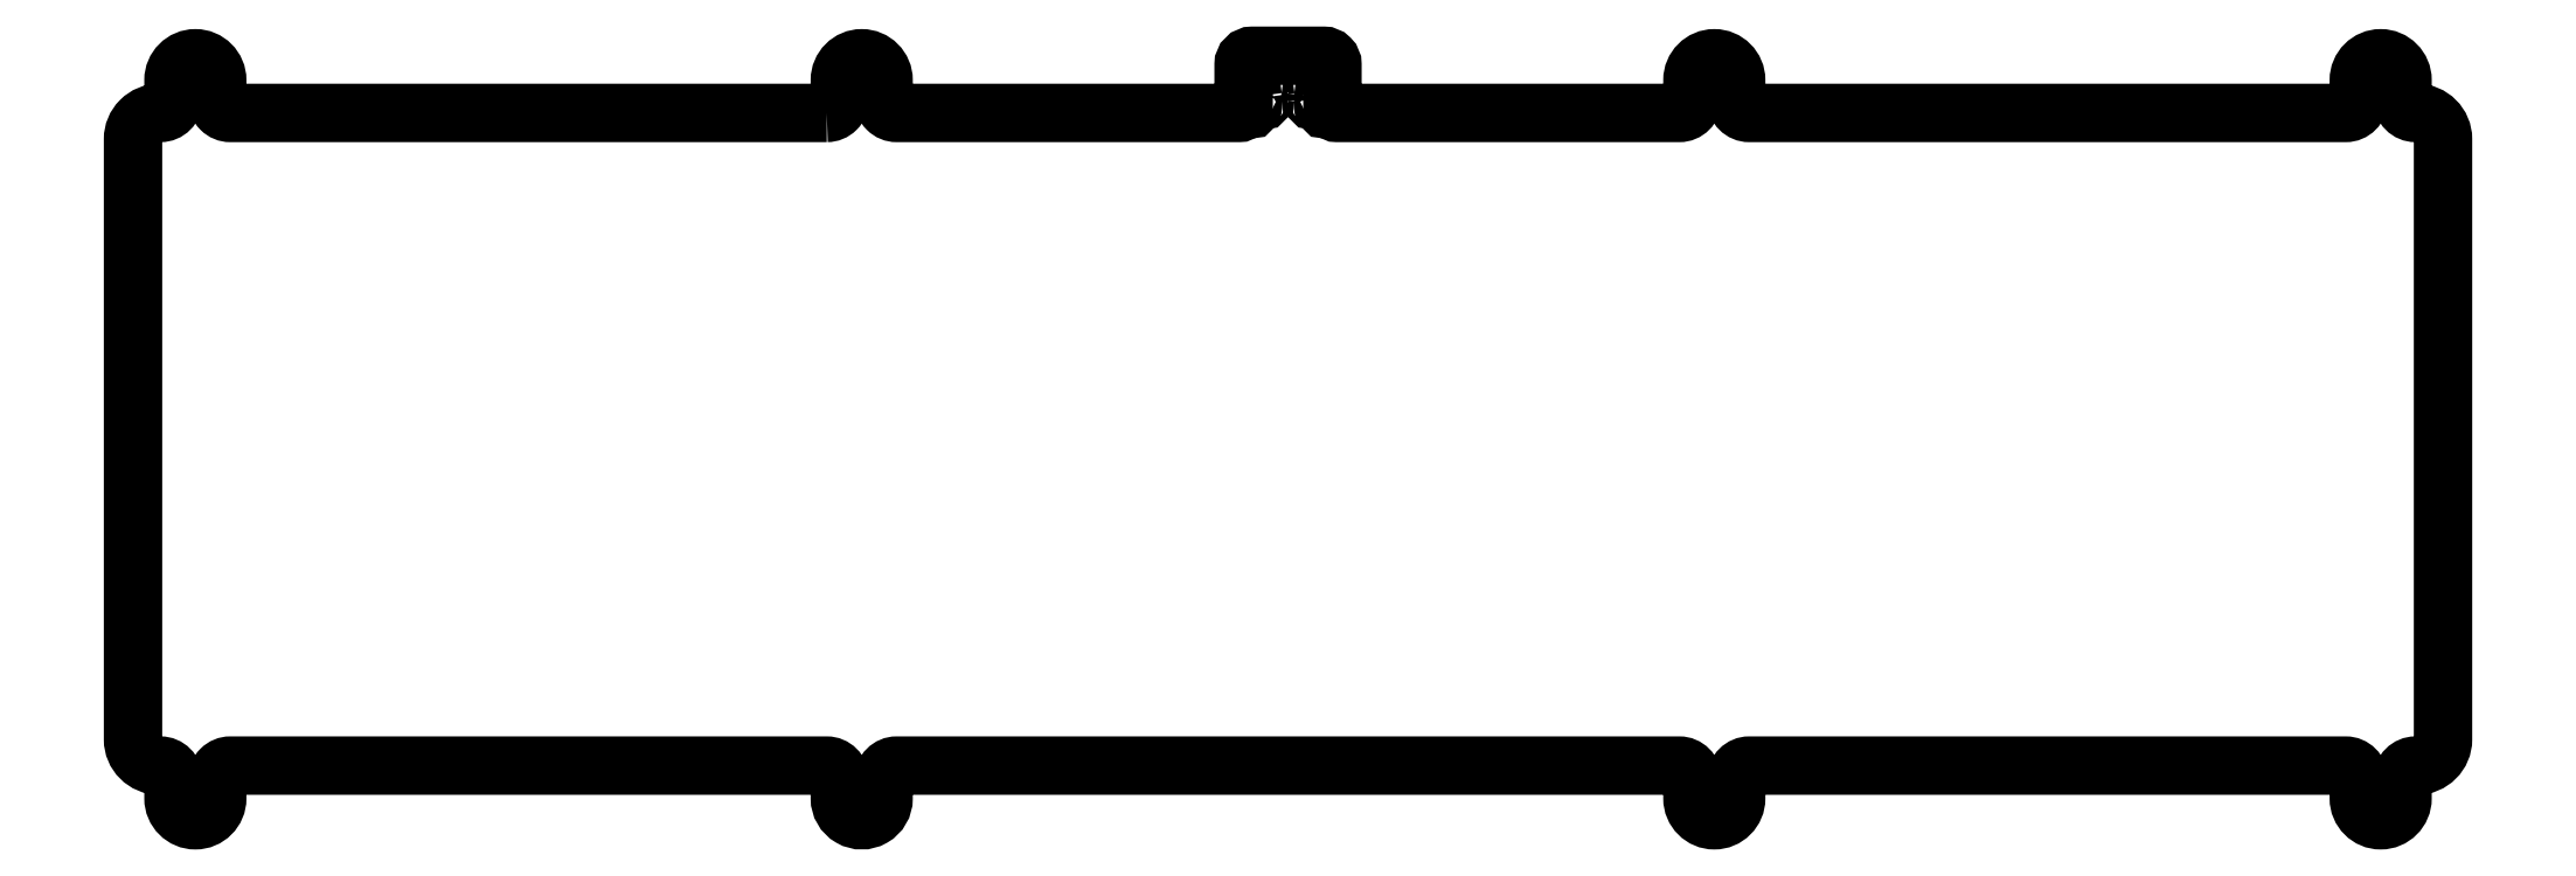
<metadata>
{"format":"dxf","ext":"dxf","renderer":"ezdxf+matplotlib","layout":"modelspace","background":"white","min_lineweight":24,"dpi":150}
</metadata>
<code>
0
SECTION
2
ENTITIES
0
CIRCLE
8
0
10
258.3
20
-78.73
30
2.998e-14
40
1.5
210
-4.81e-33
220
4.163e-16
230
1
0
CIRCLE
8
0
10
258.3
20
3.416
30
0
40
1.5
210
-4.81e-33
220
4.163e-16
230
1
0
CIRCLE
8
0
10
84.6
20
3.416
30
-1.11e-15
40
1.5
210
-4.81e-33
220
4.163e-16
230
1
0
LWPOLYLINE
8
0
90
64
70
1
43
0
10
80.6
20
-0.3341
10
12.4
20
-0.3341
42
-0.4142
10
10.9
20
1.166
10
10.9
20
3.416
42
1
10
5.904
20
3.416
10
5.904
20
1.166
42
-0.4142
10
4.404
20
-0.3341
10
4.275
20
-0.3341
42
0.4142
10
1.275
20
-3.334
10
1.275
20
-71.98
42
0.4142
10
4.275
20
-74.98
10
4.404
20
-74.98
42
-0.4142
10
5.904
20
-76.48
10
5.904
20
-78.73
42
1
10
10.9
20
-78.73
10
10.9
20
-76.48
42
-0.4142
10
12.4
20
-74.98
10
80.6
20
-74.98
42
-0.4142
10
82.1
20
-76.48
10
82.1
20
-78.73
42
1
10
87.1
20
-78.73
10
87.1
20
-76.48
42
-0.4142
10
88.6
20
-74.98
10
178.1
20
-74.98
42
-0.4142
10
179.6
20
-76.48
10
179.6
20
-78.73
42
1
10
184.6
20
-78.73
10
184.6
20
-76.48
42
-0.4142
10
186.1
20
-74.98
10
254.3
20
-74.98
42
-0.4142
10
255.8
20
-76.48
10
255.8
20
-78.73
42
1
10
260.8
20
-78.73
10
260.8
20
-76.48
42
-0.4142
10
262.3
20
-74.98
10
262.4
20
-74.98
42
0.4142
10
265.4
20
-71.98
10
265.4
20
-3.334
42
0.4142
10
262.4
20
-0.3341
10
262.3
20
-0.3341
42
-0.4142
10
260.8
20
1.166
10
260.8
20
3.416
42
1
10
255.8
20
3.416
10
255.8
20
1.166
42
-0.4142
10
254.3
20
-0.3341
10
186.1
20
-0.3341
42
-0.4142
10
184.6
20
1.166
10
184.6
20
3.416
42
1
10
179.6
20
3.416
10
179.6
20
1.166
42
-0.4142
10
178.1
20
-0.3341
10
138.9
20
-0.3341
42
-0.4142
10
138.4
20
0.1659
10
138.4
20
5.207
42
0.4142
10
137.4
20
6.207
10
129.3
20
6.207
42
0.4142
10
128.3
20
5.207
10
128.3
20
0.1659
42
-0.4142
10
127.8
20
-0.3341
10
88.6
20
-0.3341
42
-0.4142
10
87.1
20
1.166
10
87.1
20
3.416
42
1
10
82.1
20
3.416
10
82.1
20
1.166
42
-0.4142
0
CIRCLE
8
0
10
8.404
20
-78.73
30
2.998e-14
40
1.5
210
-4.81e-33
220
4.163e-16
230
1
0
CIRCLE
8
0
10
182.1
20
-78.73
30
2.998e-14
40
1.5
210
-4.81e-33
220
4.163e-16
230
1
0
CIRCLE
8
0
10
182.1
20
3.416
30
-1.11e-15
40
1.5
210
-4.81e-33
220
4.163e-16
230
1
0
CIRCLE
8
0
10
8.404
20
3.416
30
-1.11e-15
40
1.5
210
-4.81e-33
220
4.163e-16
230
1
0
CIRCLE
8
0
10
84.6
20
-78.73
30
2.998e-14
40
1.5
210
-4.81e-33
220
4.163e-16
230
1
0
LWPOLYLINE
8
0
90
4
70
1
43
0
10
138
20
1.477
42
1
10
137.4
20
1.477
10
137.4
20
0.3771
42
1
10
138
20
0.3771
0
CIRCLE
8
0
10
136.2
20
1.457
30
0
40
0.325
210
-1.979e-33
220
4.025e-16
230
1
0
LWPOLYLINE
8
0
90
4
70
1
43
0
10
138
20
5.407
42
1
10
137.4
20
5.407
10
137.4
20
4.807
42
1
10
138
20
4.807
0
LWPOLYLINE
8
0
90
4
70
1
43
0
10
129.3
20
1.477
42
1
10
128.7
20
1.477
10
128.7
20
0.3771
42
1
10
129.3
20
0.3771
0
CIRCLE
8
0
10
130.5
20
1.457
30
-1.11e-15
40
0.325
210
-1.979e-33
220
4.025e-16
230
1
0
LWPOLYLINE
8
0
90
4
70
1
43
0
10
129.3
20
5.407
42
1
10
128.7
20
5.407
10
128.7
20
4.807
42
1
10
129.3
20
4.807
0
ENDSEC
0
EOF

</code>
